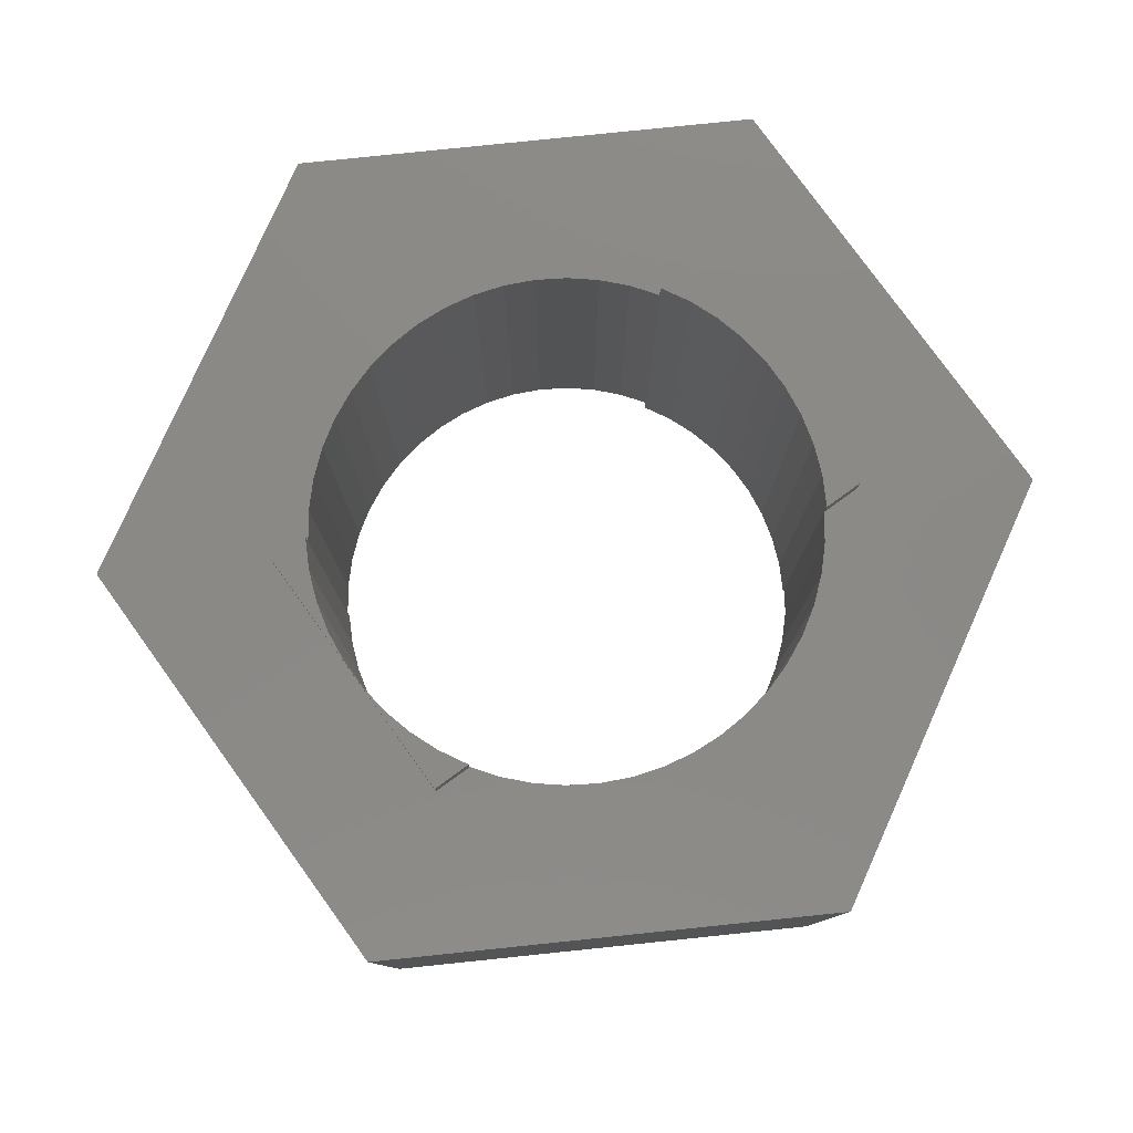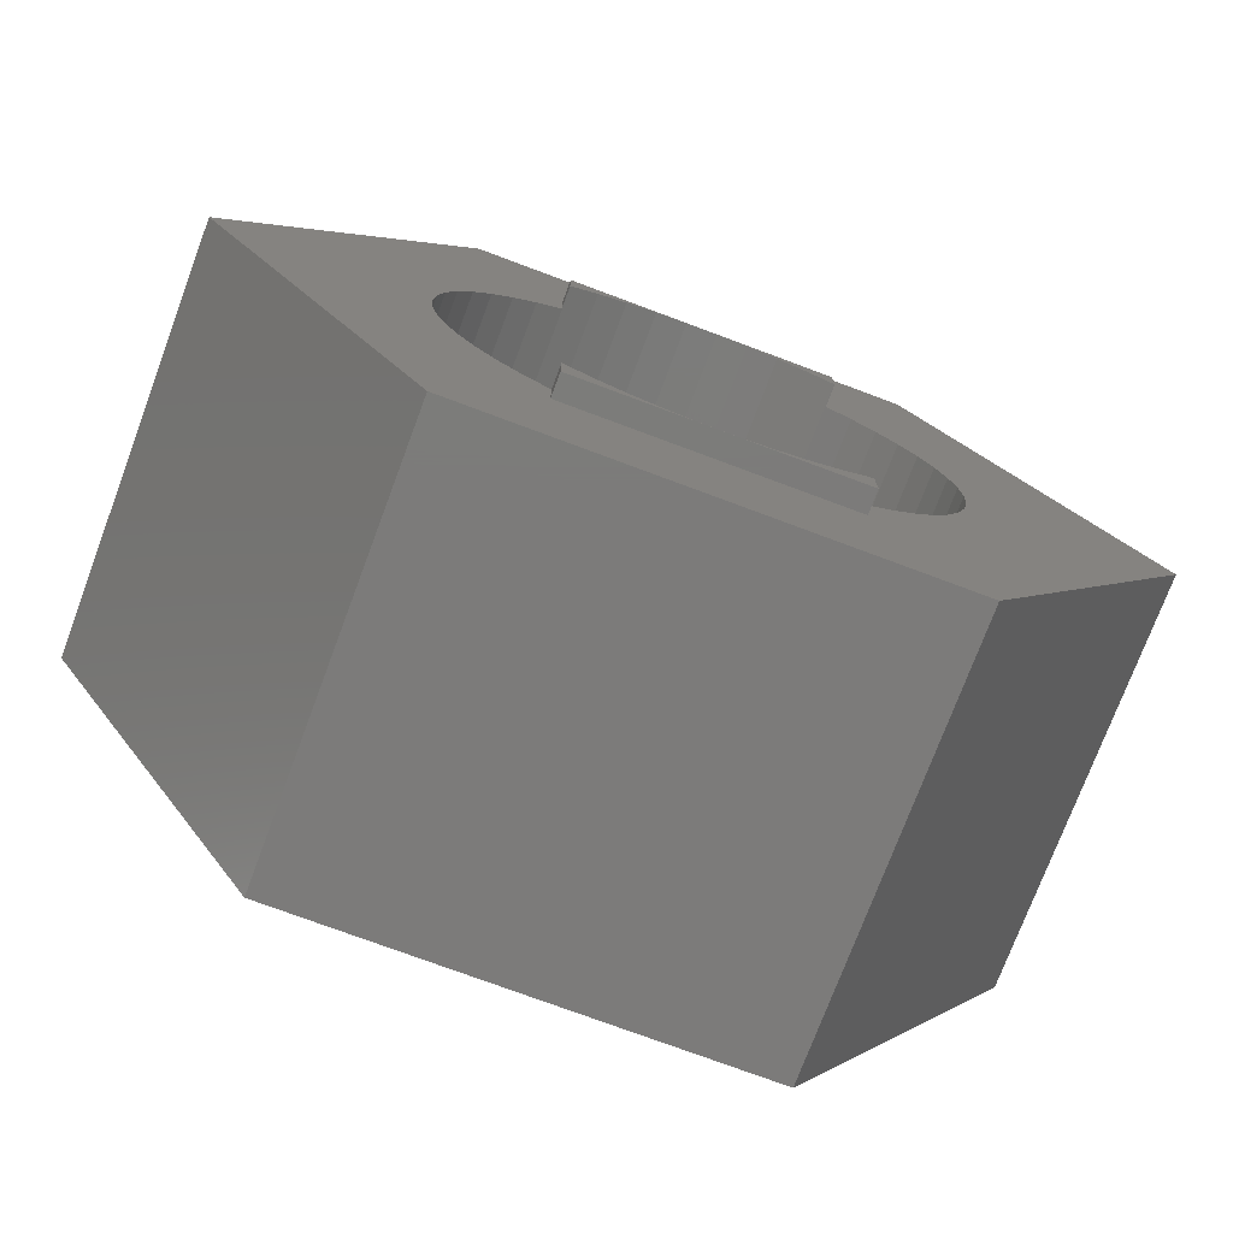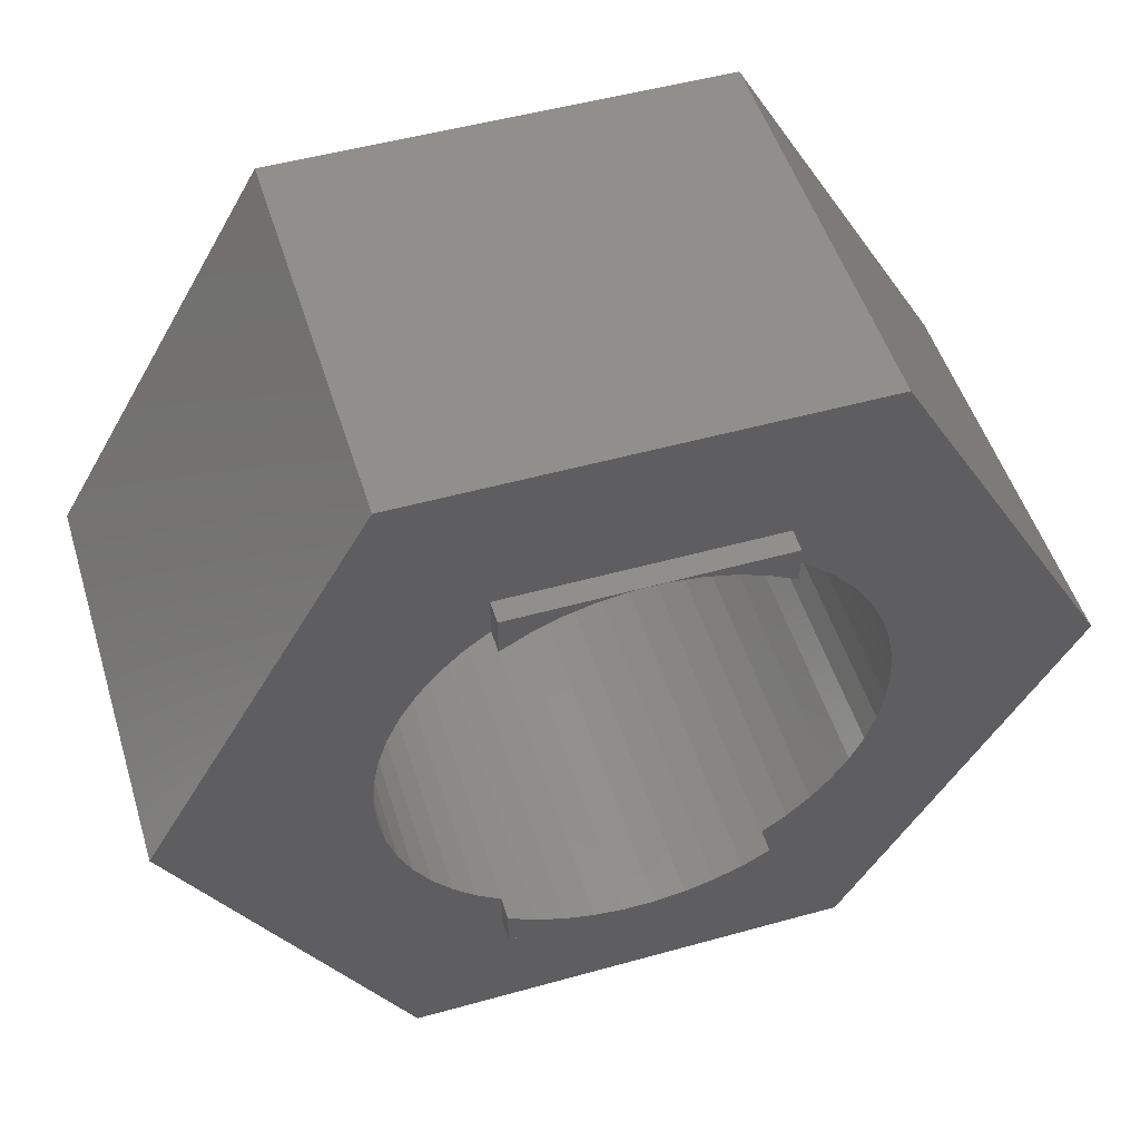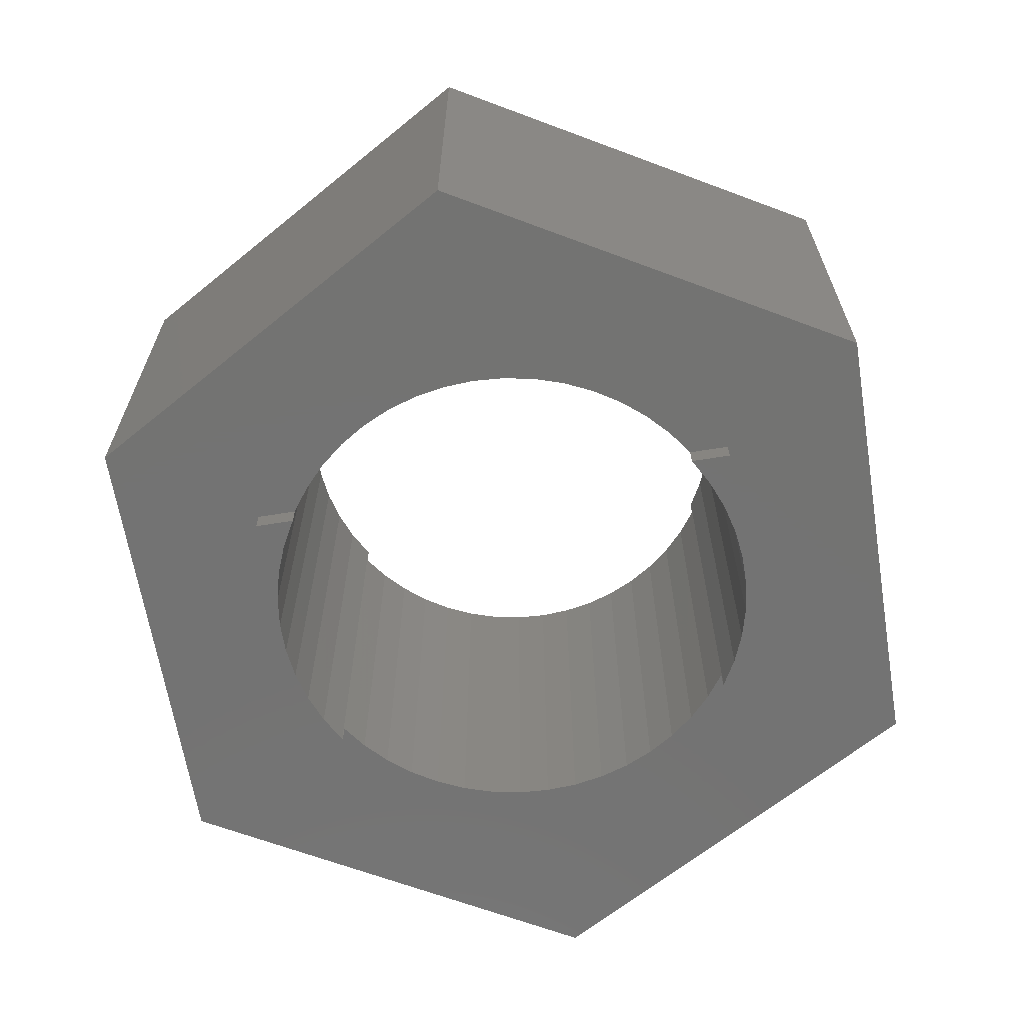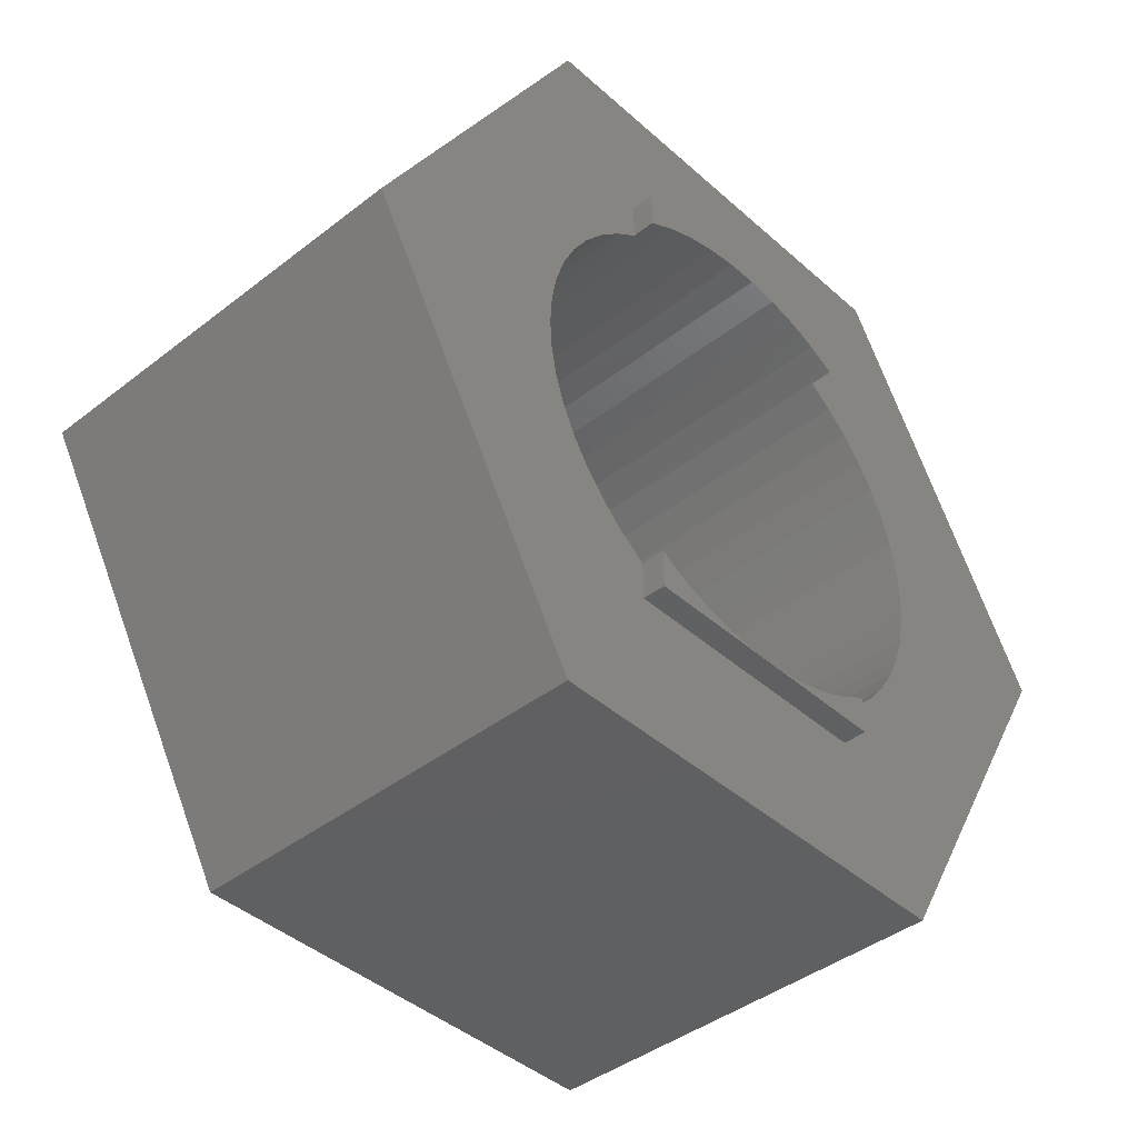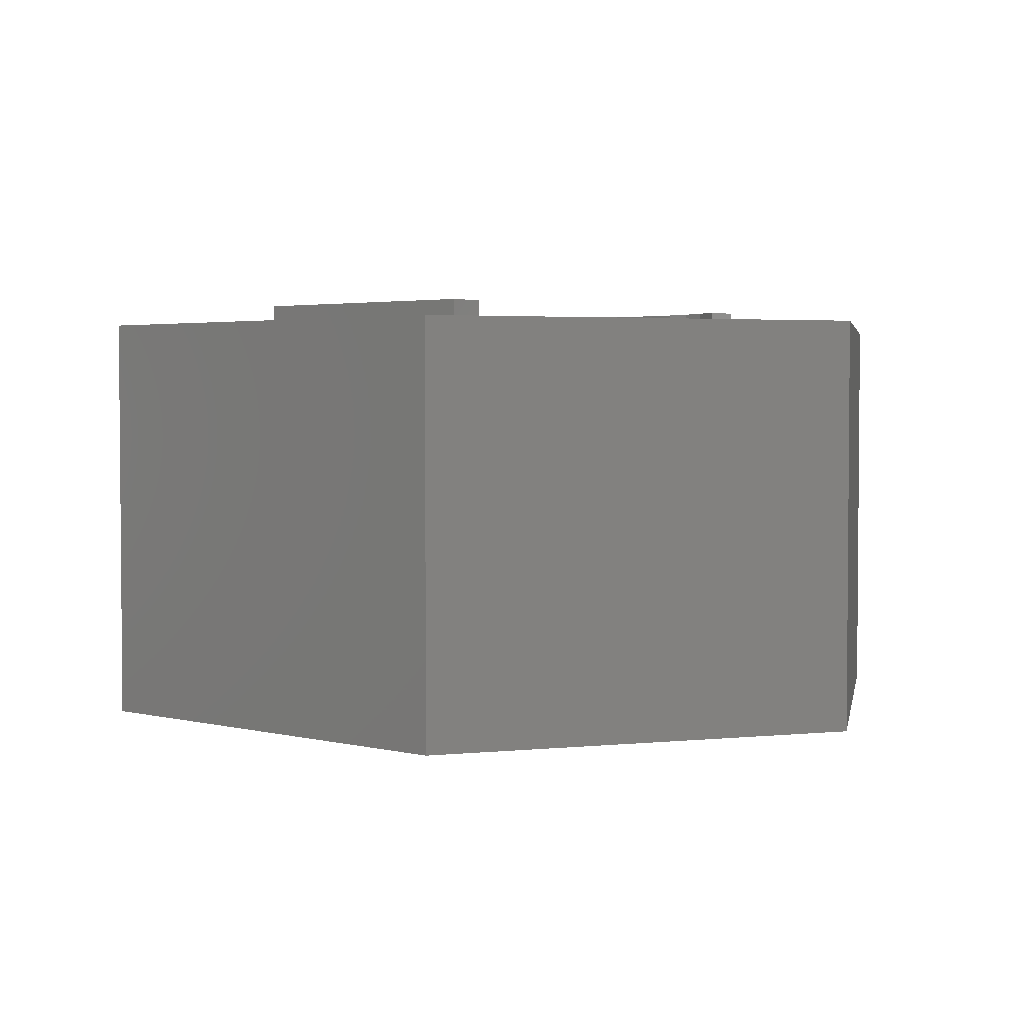
<metadata>
{"format":"stl","ext":"stl","renderer":"f3d","projection":"perspective","resolution":1024,"background":"white","views":[{"elev":79.5,"azim":54.1,"up":"+Z"},{"elev":-74.9,"azim":-20.5,"up":"+Y"},{"elev":50.4,"azim":163.0,"up":"+Y"},{"elev":-65.1,"azim":99.3,"up":"+Z"},{"elev":-41.8,"azim":-46.9,"up":"+Y"},{"elev":3.0,"azim":40.5,"up":"+Z"}]}
</metadata>
<code>
# stl→obj: 144 verts, 288 faces
v -5.914 0 0
v -2.957 5.122 5.5
v -2.957 5.122 0
v -5.914 0 5.5
v 2.957 5.122 0
v 2.957 5.122 5.5
v -1.75 2.738 0
v -2.072 2.504 0
v -1.75 3.25 0
v 5.914 0 0
v 3.224 -0.4073 0
v 3.25 0 0
v 3.148 -0.8082 0
v 3.022 -1.196 0
v 2.848 -1.566 0
v 2.957 -5.122 0
v 2.629 -1.91 0
v 2.369 -2.225 0
v 1.75 -3.25 0
v 2.072 -2.504 0
v -1.75 -3.25 0
v -2.072 -2.504 0
v -1.75 -2.738 0
v -2.369 -2.225 0
v -2.957 -5.122 0
v -2.629 -1.91 0
v -2.848 -1.566 0
v -3.022 -1.196 0
v -3.148 -0.8082 0
v -3.224 -0.4073 0
v -3.25 0 0
v 3.224 0.4073 0
v 3.148 0.8082 0
v 3.022 1.196 0
v 2.848 1.566 0
v 2.629 1.91 0
v 2.369 2.225 0
v 1.75 3.25 0
v 2.072 2.504 0
v 1.75 2.738 0
v -2.369 2.225 0
v -2.629 1.91 0
v -2.848 1.566 0
v -3.022 1.196 0
v -3.148 0.8082 0
v -3.224 0.4073 0
v 1.75 -2.738 0
v -1.75 -2.738 5.5
v -2.072 -2.504 5.5
v -1.75 -3.25 5.5
v 5.914 0 5.5
v 3.224 0.4073 5.5
v 3.25 0 5.5
v 3.148 0.8082 5.5
v 3.022 1.196 5.5
v 2.848 1.566 5.5
v 2.629 1.91 5.5
v 2.369 2.225 5.5
v 1.75 3.25 5.5
v 2.072 2.504 5.5
v -1.75 3.25 5.5
v -2.072 2.504 5.5
v -1.75 2.738 5.5
v -2.369 2.225 5.5
v -2.629 1.91 5.5
v -2.848 1.566 5.5
v -3.022 1.196 5.5
v -3.148 0.8082 5.5
v -3.224 0.4073 5.5
v -3.25 0 5.5
v 3.224 -0.4073 5.5
v 3.148 -0.8082 5.5
v 3.022 -1.196 5.5
v 2.848 -1.566 5.5
v 2.957 -5.122 5.5
v 2.629 -1.91 5.5
v 2.369 -2.225 5.5
v 1.75 -3.25 5.5
v 2.072 -2.504 5.5
v 1.75 -2.738 5.5
v -2.369 -2.225 5.5
v -2.957 -5.122 5.5
v -2.629 -1.91 5.5
v -2.848 -1.566 5.5
v -3.022 -1.196 5.5
v -3.148 -0.8082 5.5
v -3.224 -0.4073 5.5
v 1.75 2.738 5.5
v -1.75 -2.738 5.8
v -1.75 -3.25 5.8
v -1.75 3.25 5.8
v -1.75 2.738 5.8
v 1.741 -2.744 5.8
v 1.75 -3.25 5.8
v 1.75 -2.738 5.8
v 1.384 -2.941 5.8
v 1.004 -3.091 5.8
v 0.609 -3.192 5.8
v 0.2041 -3.244 5.8
v -0.2041 -3.244 5.8
v -0.609 -3.192 5.8
v -1.004 -3.091 5.8
v -1.384 -2.941 5.8
v -1.741 -2.744 5.8
v 1.75 3.25 5.8
v 1.741 2.744 5.8
v 1.75 2.738 5.8
v 1.384 2.941 5.8
v 1.004 3.091 5.8
v 0.609 3.192 5.8
v 0.2041 3.244 5.8
v -0.2041 3.244 5.8
v -0.609 3.192 5.8
v -1.004 3.091 5.8
v -1.384 2.941 5.8
v -1.741 2.744 5.8
v -1.75 -3.25 -0.3
v -1.75 -2.738 -0.3
v -1.75 2.738 -0.3
v -1.75 3.25 -0.3
v 1.75 -2.738 -0.3
v 1.75 -3.25 -0.3
v 1.75 3.25 -0.3
v 1.75 2.738 -0.3
v 1.741 -2.744 -0.3
v 1.384 -2.941 -0.3
v 1.004 -3.091 -0.3
v 0.609 -3.192 -0.3
v 0.2041 -3.244 -0.3
v -0.2041 -3.244 -0.3
v -0.609 -3.192 -0.3
v -1.004 -3.091 -0.3
v -1.384 -2.941 -0.3
v -1.741 -2.744 -0.3
v 1.741 2.744 -0.3
v 1.384 2.941 -0.3
v 1.004 3.091 -0.3
v 0.609 3.192 -0.3
v 0.2041 3.244 -0.3
v -0.2041 3.244 -0.3
v -0.609 3.192 -0.3
v -1.004 3.091 -0.3
v -1.384 2.941 -0.3
v -1.741 2.744 -0.3
f 1 2 3
f 2 1 4
f 5 2 6
f 2 5 3
f 7 8 9
f 10 11 12
f 10 13 11
f 10 14 13
f 15 10 16
f 10 15 14
f 16 17 15
f 16 18 17
f 19 18 16
f 18 19 20
f 16 21 19
f 21 22 23
f 21 24 22
f 25 24 21
f 25 21 16
f 24 25 26
f 25 27 26
f 1 27 25
f 27 1 28
f 28 1 29
f 29 1 30
f 30 1 31
f 32 10 12
f 33 10 32
f 34 10 33
f 35 10 34
f 10 35 5
f 36 5 35
f 37 5 36
f 38 37 39
f 38 39 40
f 37 38 5
f 9 5 38
f 41 9 8
f 3 41 42
f 9 3 5
f 41 3 9
f 43 3 42
f 1 43 44
f 1 44 45
f 1 45 46
f 1 46 31
f 43 1 3
f 20 19 47
f 48 49 50
f 51 52 53
f 51 54 52
f 51 55 54
f 56 51 6
f 51 56 55
f 6 57 56
f 6 58 57
f 59 58 6
f 58 59 60
f 6 61 59
f 61 62 63
f 61 64 62
f 2 64 61
f 2 61 6
f 64 2 65
f 2 66 65
f 4 66 2
f 66 4 67
f 67 4 68
f 68 4 69
f 69 4 70
f 71 51 53
f 72 51 71
f 73 51 72
f 74 51 73
f 51 74 75
f 76 75 74
f 77 75 76
f 78 77 79
f 78 79 80
f 77 78 75
f 50 75 78
f 81 50 49
f 82 81 83
f 50 82 75
f 81 82 50
f 84 82 83
f 4 84 85
f 4 85 86
f 4 86 87
f 4 87 70
f 84 4 82
f 60 59 88
f 75 10 51
f 10 75 16
f 51 5 6
f 5 51 10
f 25 75 82
f 75 25 16
f 25 4 1
f 4 25 82
f 50 89 48
f 89 50 90
f 63 91 61
f 91 63 92
f 93 94 95
f 96 94 93
f 97 94 96
f 98 94 97
f 99 94 98
f 100 94 99
f 100 90 94
f 101 90 100
f 102 90 101
f 103 90 102
f 104 90 103
f 90 104 89
f 105 106 107
f 105 108 106
f 105 109 108
f 105 110 109
f 105 111 110
f 105 112 111
f 91 112 105
f 91 113 112
f 91 114 113
f 91 115 114
f 91 116 115
f 116 91 92
f 94 80 95
f 80 94 78
f 107 59 105
f 59 107 88
f 59 91 105
f 91 59 61
f 50 94 90
f 94 50 78
f 117 23 118
f 23 117 21
f 119 9 120
f 9 119 7
f 19 121 47
f 121 19 122
f 40 123 38
f 123 40 124
f 122 125 121
f 122 126 125
f 122 127 126
f 122 128 127
f 122 129 128
f 122 130 129
f 117 130 122
f 117 131 130
f 117 132 131
f 117 133 132
f 117 134 133
f 134 117 118
f 135 123 124
f 136 123 135
f 137 123 136
f 138 123 137
f 139 123 138
f 140 123 139
f 140 120 123
f 141 120 140
f 142 120 141
f 143 120 142
f 144 120 143
f 120 144 119
f 117 19 21
f 19 117 122
f 123 9 38
f 9 123 120
f 34 56 35
f 56 34 55
f 35 57 36
f 57 35 56
f 138 109 110
f 109 138 137
f 137 108 109
f 108 137 136
f 143 114 115
f 114 143 142
f 67 43 66
f 43 67 44
f 13 71 11
f 71 13 72
f 106 88 107
f 88 40 60
f 106 40 88
f 135 40 106
f 40 135 124
f 60 40 39
f 69 45 68
f 45 69 46
f 65 41 64
f 41 65 42
f 144 115 116
f 115 144 143
f 141 112 113
f 112 141 140
f 12 52 32
f 52 12 53
f 14 72 13
f 72 14 73
f 79 20 80
f 80 93 95
f 47 80 20
f 47 93 80
f 125 47 121
f 47 125 93
f 33 55 34
f 55 33 54
f 39 58 60
f 58 39 37
f 140 111 112
f 111 140 139
f 136 106 108
f 106 136 135
f 70 46 69
f 46 70 31
f 68 44 67
f 44 68 45
f 66 42 65
f 42 66 43
f 142 113 114
f 113 142 141
f 62 8 63
f 63 116 92
f 7 63 8
f 7 116 63
f 144 7 119
f 7 144 116
f 41 62 64
f 62 41 8
f 17 74 15
f 74 17 76
f 129 100 99
f 100 129 130
f 85 29 86
f 29 85 28
f 84 28 85
f 28 84 27
f 128 99 98
f 99 128 129
f 18 76 17
f 76 18 77
f 32 54 33
f 54 32 52
f 36 58 37
f 58 36 57
f 139 110 111
f 110 139 138
f 11 53 12
f 53 11 71
f 132 103 102
f 103 132 133
f 127 98 97
f 98 127 128
f 125 96 93
f 96 125 126
f 18 79 77
f 79 18 20
f 15 73 14
f 73 15 74
f 104 48 89
f 48 23 49
f 104 23 48
f 134 23 104
f 23 134 118
f 49 23 22
f 131 102 101
f 102 131 132
f 130 101 100
f 101 130 131
f 81 26 83
f 26 81 24
f 22 81 49
f 81 22 24
f 86 30 87
f 30 86 29
f 87 31 70
f 31 87 30
f 133 104 103
f 104 133 134
f 83 27 84
f 27 83 26
f 126 97 96
f 97 126 127

</code>
